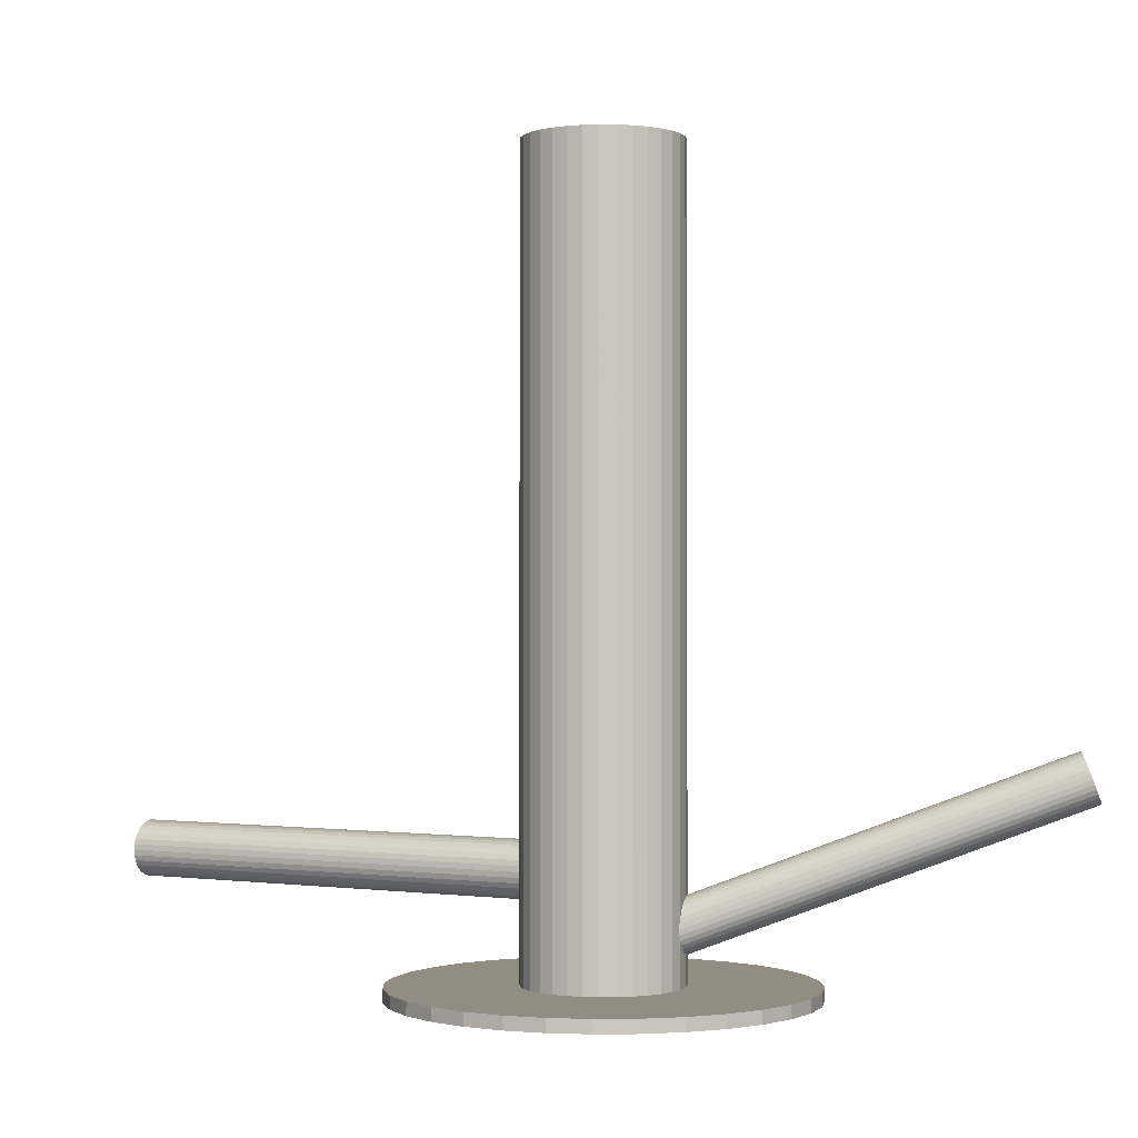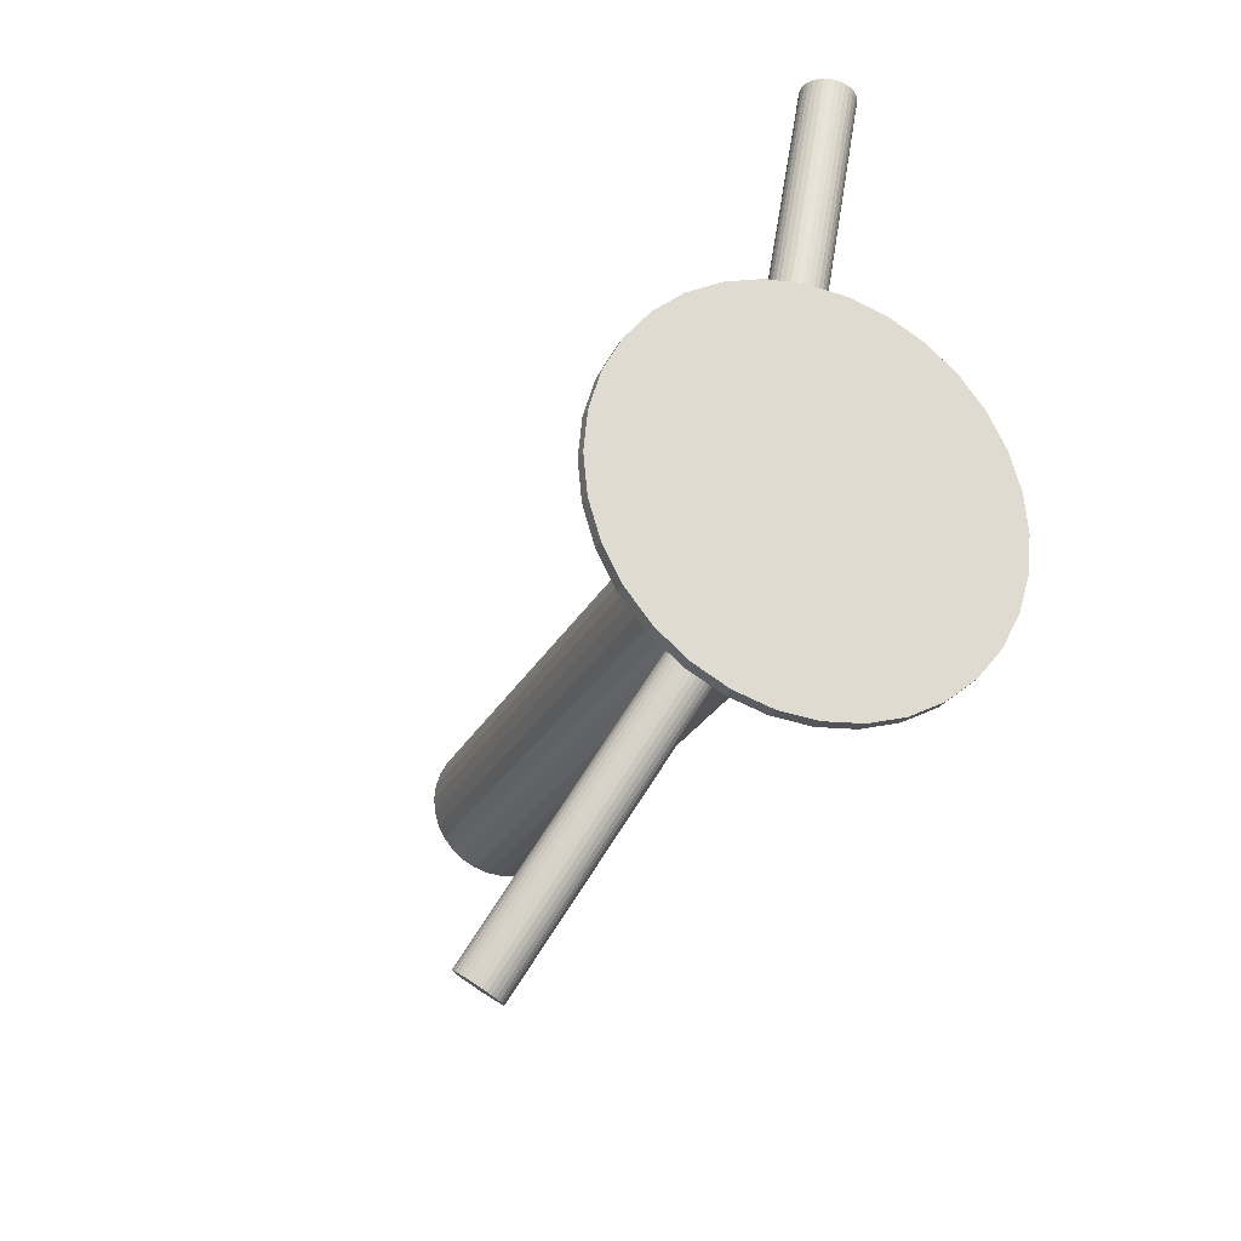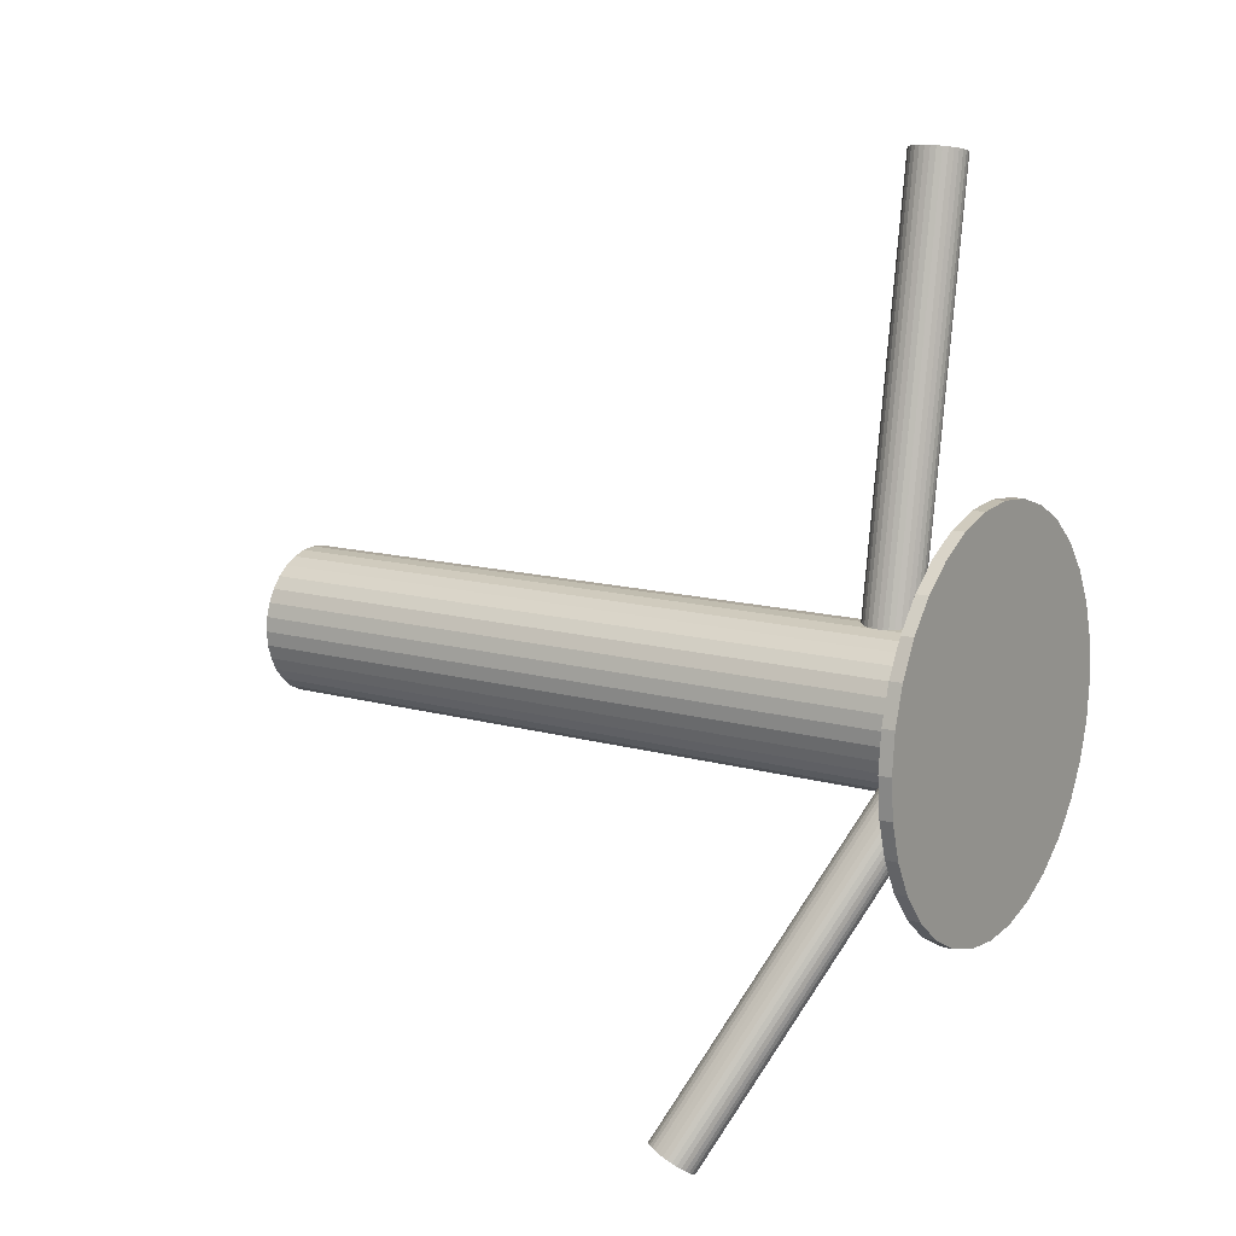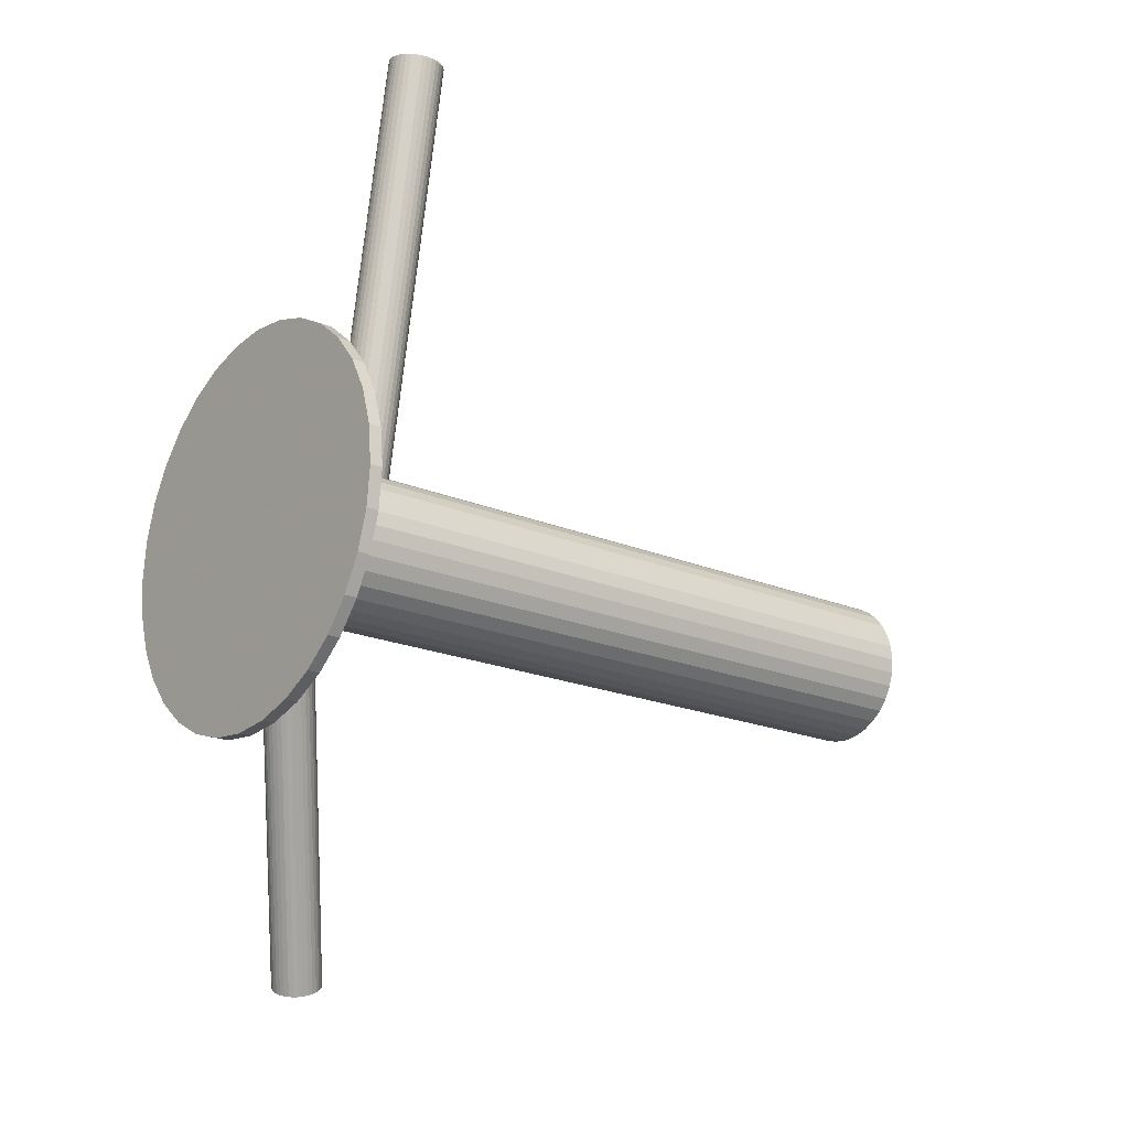
<metadata>
{"format":"obj","ext":"obj","renderer":"f3d","projection":"perspective","resolution":1024,"background":"white","views":[{"elev":-0.9,"azim":-53.0,"up":"+Z"},{"elev":-24.7,"azim":158.7,"up":"+Y"},{"elev":12.6,"azim":123.6,"up":"+Y"},{"elev":-19.2,"azim":-128.8,"up":"+Y"}]}
</metadata>
<code>
v -0.02327 -0.07062 -0.417
v 0.06543 -0.07395 0.4369
v 0.06543 -0.07395 -0.4369
v 0.06543 -0.04066 0.4369
v 0.06543 -0.04066 -0.4369
v 0.2073 -0.4779 -0.1825
v 0.2168 -0.495 -0.2344
v 0.0051 -0.0422 -0.3874
v -0.04364 -0.0619 -0.2928
v 0.2402 -0.4773 -0.2232
v 0.2308 -0.4866 -0.2329
v -0.03983 -0.06126 -0.2881
v -0.04822 -0.06263 -0.304
v 0.006479 -0.04804 -0.4027
v 0.007186 -0.05294 -0.2928
v 0.1679 0.06707 -0.4227
v 0.1679 0.06707 -0.4369
v 0.1679 -0.1817 -0.4227
v 0.1679 -0.1817 -0.4369
v -0.1438 0.4897 -0.318
v -0.02781 -0.05138 -0.3666
v 0.2121 -0.475 -0.182
v -0.08497 0.5 -0.3062
v -0.0352 -0.06047 -0.2843
v 0.02915 0.01364 0.4369
v 0.02915 0.01364 -0.4369
v 0.02915 -0.1282 0.4369
v 0.02915 -0.1282 -0.4369
v -0.01834 -0.06855 -0.4185
v -0.02417 -0.05856 -0.2796
v 0.005026 -0.05081 -0.4072
v -0.001236 -0.05449 -0.2843
v -0.004311 -0.06017 -0.417
v -0.02308 -0.04855 -0.3661
v -0.1426 -0.2434 -0.4227
v -0.1426 -0.2434 -0.4369
v -0.1426 0.1288 -0.4227
v -0.1426 0.1288 -0.4369
v -0.0901 0.499 -0.2889
v -0.1455 0.4893 -0.3001
v -0.01829 -0.05709 -0.3411
v -0.1409 0.49 -0.2889
v -0.1371 0.4907 -0.2842
v -0.006586 -0.05504 -0.3388
v 0.2071 -0.4986 -0.2305
v -0.03489 -0.141 0.4369
v -0.03489 -0.141 -0.4369
v -0.03489 0.02637 0.4369
v -0.03489 0.02637 -0.4369
v -0.09707 -0.08995 0.4369
v -0.09707 -0.08995 -0.4369
v -0.09707 -0.02465 0.4369
v -0.09707 -0.02465 -0.4369
v -0.1215 0.4934 -0.2757
v -0.04647 -0.06236 -0.2982
v 0.2013 -0.01363 -0.4227
v 0.2013 -0.01363 -0.4369
v 0.2013 -0.101 -0.4227
v 0.2013 -0.101 -0.4369
v -0.1325 0.4914 -0.2804
v -0.09852 0.4974 -0.2804
v -0.02425 -0.05814 -0.3405
v 0.06742 -0.2641 -0.4227
v 0.06742 -0.2641 -0.4369
v 0.06742 0.1495 -0.4227
v 0.06742 0.1495 -0.4369
v -0.03989 -0.06096 -0.332
v -0.02799 -0.07217 -0.4145
v -0.1156 0.4948 -0.3372
v 0.04208 0.003025 0.4369
v 0.04208 0.003025 -0.4369
v 0.04208 -0.1176 0.4369
v 0.04208 -0.1176 -0.4369
v -0.1039 0.4969 -0.3348
v -0.2421 -0.0573 -0.4227
v -0.2421 -0.0573 -0.4369
v 0.2347 -0.4835 -0.2305
v -0.04823 -0.06254 -0.3161
v -0.1438 0.4896 -0.2943
v 0.1991 -0.4841 -0.1865
v -0.1215 0.4938 -0.3366
v -0.1372 0.491 -0.3281
v -0.0004753 -0.057 -0.4145
v -0.006517 -0.05544 -0.2814
v -0.1036 -0.0573 0.4369
v -0.1036 -0.0573 -0.4369
v -0.0509 -0.1361 0.4369
v -0.0509 -0.1361 -0.4369
v -0.0509 0.02152 0.4369
v -0.0509 0.02152 -0.4369
v 0.0144 -0.1361 0.4369
v 0.0144 -0.1361 -0.4369
v 0.0144 0.02152 0.4369
v 0.0144 0.02152 -0.4369
v 0.06707 -0.0573 0.4369
v 0.06707 -0.0573 -0.4369
v -0.02998 -0.05917 -0.3388
v -0.03602 -0.05761 -0.3705
v 0.2266 -0.4689 -0.1865
v -0.1455 0.4894 -0.3122
v 0.01174 -0.05206 -0.304
v 0.2056 -0.0573 -0.4227
v 0.2056 -0.0573 -0.4369
v -0.1038 0.4965 -0.2775
v -0.07858 0.003025 0.4369
v -0.07858 0.003025 -0.4369
v -0.07858 -0.1176 0.4369
v -0.07858 -0.1176 -0.4369
v -0.008503 -0.04244 -0.3705
v -0.1273 0.4927 -0.3348
v 0.003391 -0.05364 -0.2881
v -0.01225 -0.05646 -0.2796
v -0.1039 -0.2641 -0.4227
v -0.1039 -0.2641 -0.4369
v -0.1039 0.1495 -0.4227
v -0.1039 0.1495 -0.4369
v -0.2378 -0.01363 -0.4227
v -0.2378 -0.01363 -0.4369
v -0.2378 -0.101 -0.4227
v -0.2378 -0.101 -0.4369
v 0.009975 -0.05224 -0.322
v 0.2217 -0.4925 -0.2349
v 0.06057 -0.08995 0.4369
v 0.06057 -0.08995 -0.4369
v 0.06057 -0.02465 0.4369
v 0.06057 -0.02465 -0.4369
v -0.08555 0.4999 -0.3001
v -0.001604 -0.141 0.4369
v -0.001604 -0.141 -0.4369
v -0.001604 0.02637 0.4369
v -0.001604 0.02637 -0.4369
v 0.2029 -0.4809 -0.184
v 0.1936 -0.4903 -0.1938
v -0.02991 -0.05956 -0.2814
v -0.01821 -0.05752 -0.279
v 0.217 -0.4725 -0.1825
v -0.09389 0.4983 -0.2842
v 0.1061 -0.2434 -0.4227
v 0.1061 -0.2434 -0.4369
v 0.1061 0.1288 -0.4227
v 0.1061 0.1288 -0.4369
v 0.2264 -0.4897 -0.2344
v -0.1095 0.4955 -0.2757
v -0.01342 -0.06606 -0.419
v -0.03526 -0.06012 -0.3359
v 0.1922 -0.493 -0.1983
v -0.03219 -0.05444 -0.3681
v -0.04152 -0.06379 -0.3778
v -0.08731 0.4997 -0.318
v -0.01232 -0.05604 -0.3405
v -0.01815 -0.04605 -0.3666
v -0.06565 0.01364 0.4369
v -0.06565 0.01364 -0.4369
v -0.06565 -0.1282 0.4369
v -0.06565 -0.1282 -0.4369
v -0.001299 -0.05413 -0.3359
v 0.1935 -0.4989 -0.2136
v 0.2219 -0.4705 -0.184
v -0.008682 -0.06323 -0.4185
v -0.1272 0.4924 -0.2775
v -0.2044 0.06707 -0.4227
v -0.2044 0.06707 -0.4369
v -0.2044 -0.1817 -0.4227
v -0.2044 -0.1817 -0.4369
v 0.003337 -0.05334 -0.332
v -0.1155 0.4944 -0.2751
v 0.007144 -0.0527 -0.3273
v -0.04368 -0.06166 -0.3273
v -0.04298 -0.06657 -0.3824
v 0.01172 -0.05198 -0.3161
v 0.2379 -0.4678 -0.1983
v -0.0416 -0.0724 -0.3977
v -0.1019 -0.07395 0.4369
v -0.1019 -0.07395 -0.4369
v -0.1019 -0.04066 0.4369
v -0.1019 -0.04066 -0.4369
v 0.2378 -0.4803 -0.2272
v 0.2348 -0.4676 -0.1938
v -0.1325 0.4918 -0.332
v -0.01323 -0.04399 -0.3681
v 0.2028 -0.4996 -0.2272
v 0.2416 -0.4701 -0.2085
v 0.2421 -0.4721 -0.2136
v -0.1096 0.4959 -0.3366
v -0.2251 0.02837 -0.4227
v -0.2251 0.02837 -0.4369
v -0.2251 -0.143 -0.4227
v -0.2251 -0.143 -0.4369
v -0.09858 0.4978 -0.332
v -0.04881 -0.06269 -0.3101
v 0.002785 -0.04134 -0.3824
v 0.002677 -0.05384 -0.4112
v -0.0003385 -0.04109 -0.3778
v -0.03235 -0.07315 -0.4112
v 0.006517 -0.04365 -0.3925
v 0.01 -0.05241 -0.2982
v -0.1765 -0.2156 -0.4227
v -0.1765 -0.2156 -0.4369
v -0.1765 0.101 -0.4227
v -0.1765 0.101 -0.4369
v -0.09395 0.4986 -0.3281
v -0.08556 0.4999 -0.3122
v -0.141 0.4903 -0.3234
v 0.2169 -0.4838 -0.2085
v 0.006983 -0.04562 -0.3977
v -0.09014 0.4992 -0.3234
v 0.05269 -0.1047 0.4369
v 0.05269 -0.1047 -0.4369
v 0.05269 -0.009903 0.4369
v 0.05269 -0.009903 -0.4369
v 0.02543 0.1623 -0.4227
v 0.02543 0.1623 -0.4369
v 0.02543 -0.2769 -0.4227
v 0.02543 -0.2769 -0.4369
v -0.1461 0.4892 -0.3062
v 0.1916 -0.4955 -0.2033
v -0.01825 -0.0573 -0.4227
v -0.01825 -0.0573 -0.3101
v -0.01825 -0.0573 0.4369
v -0.01825 -0.0573 -0.4369
v -0.01825 -0.0573 -0.3925
v -0.01825 -0.2812 -0.4227
v -0.01825 -0.2812 -0.4369
v -0.01825 -0.1426 0.4369
v -0.01825 -0.1426 -0.4369
v -0.01825 0.02801 0.4369
v -0.01825 0.02801 -0.4369
v -0.01825 0.1666 -0.4227
v -0.01825 0.1666 -0.4369
v 0.1921 -0.4974 -0.2085
v 0.196 -0.4872 -0.1898
v 0.231 -0.4679 -0.1898
v -0.06192 0.1623 -0.4227
v -0.06192 0.1623 -0.4369
v -0.06192 -0.2769 -0.4227
v -0.06192 -0.2769 -0.4369
v -0.08919 -0.1047 0.4369
v -0.08919 -0.1047 -0.4369
v -0.08919 -0.009903 0.4369
v -0.08919 -0.009903 -0.4369
v 0.199 -0.5 -0.2232
v -0.08728 0.4995 -0.2943
v 0.1958 -0.4997 -0.2186
v -0.04348 -0.06899 -0.3874
v -0.0465 -0.0622 -0.322
v 0.14 -0.2156 -0.4227
v 0.14 -0.2156 -0.4369
v 0.14 0.101 -0.4227
v 0.14 0.101 -0.4369
v -0.03917 -0.06077 -0.3738
v -0.04301 -0.07096 -0.3925
v -0.00415 -0.04146 -0.3738
v -0.03616 -0.07352 -0.4072
v 0.2119 -0.4971 -0.2329
v 0.2402 -0.4687 -0.2033
v -0.03928 -0.07327 -0.4027
v -0.1155 0.4946 -0.3062
v 0.01232 -0.05191 -0.3101
v 0.1886 0.02837 -0.4227
v 0.1886 0.02837 -0.4369
v 0.1886 -0.143 -0.4227
v 0.1886 -0.143 -0.4369
v 0.2416 -0.4745 -0.2186
f 96 220 5
f 96 5 95
f 95 5 4
f 95 4 219
f 5 220 126
f 5 126 4
f 4 126 125
f 4 125 219
f 126 220 210
f 126 210 125
f 125 210 209
f 125 209 219
f 210 220 71
f 210 71 209
f 209 71 70
f 209 70 219
f 71 220 26
f 71 26 70
f 70 26 25
f 70 25 219
f 26 220 94
f 26 94 25
f 25 94 93
f 25 93 219
f 94 220 131
f 94 131 93
f 93 131 130
f 93 130 219
f 131 220 227
f 131 227 130
f 130 227 226
f 130 226 219
f 227 220 49
f 227 49 226
f 226 49 48
f 226 48 219
f 49 220 90
f 49 90 48
f 48 90 89
f 48 89 219
f 90 220 153
f 90 153 89
f 89 153 152
f 89 152 219
f 153 220 106
f 153 106 152
f 152 106 105
f 152 105 219
f 106 220 240
f 106 240 105
f 105 240 239
f 105 239 219
f 240 220 53
f 240 53 239
f 239 53 52
f 239 52 219
f 53 220 176
f 53 176 52
f 52 176 175
f 52 175 219
f 176 220 86
f 176 86 175
f 175 86 85
f 175 85 219
f 86 220 174
f 86 174 85
f 85 174 173
f 85 173 219
f 174 220 51
f 174 51 173
f 173 51 50
f 173 50 219
f 51 220 238
f 51 238 50
f 50 238 237
f 50 237 219
f 238 220 108
f 238 108 237
f 237 108 107
f 237 107 219
f 108 220 155
f 108 155 107
f 107 155 154
f 107 154 219
f 155 220 88
f 155 88 154
f 154 88 87
f 154 87 219
f 88 220 47
f 88 47 87
f 87 47 46
f 87 46 219
f 47 220 225
f 47 225 46
f 46 225 224
f 46 224 219
f 225 220 129
f 225 129 224
f 224 129 128
f 224 128 219
f 129 220 92
f 129 92 128
f 128 92 91
f 128 91 219
f 92 220 28
f 92 28 91
f 91 28 27
f 91 27 219
f 28 220 73
f 28 73 27
f 27 73 72
f 27 72 219
f 73 220 208
f 73 208 72
f 72 208 207
f 72 207 219
f 208 220 124
f 208 124 207
f 207 124 123
f 207 123 219
f 124 220 3
f 124 3 123
f 123 3 2
f 123 2 219
f 3 220 96
f 3 96 2
f 2 96 95
f 2 95 219
f 195 221 8
f 195 8 182
f 182 8 255
f 182 255 204
f 8 221 191
f 8 191 255
f 255 191 171
f 255 171 204
f 191 221 193
f 191 193 171
f 171 193 178
f 171 178 204
f 193 221 252
f 193 252 178
f 178 252 232
f 178 232 204
f 252 221 109
f 252 109 232
f 232 109 99
f 232 99 204
f 109 221 180
f 109 180 99
f 99 180 158
f 99 158 204
f 180 221 151
f 180 151 158
f 158 151 136
f 158 136 204
f 151 221 34
f 151 34 136
f 136 34 22
f 136 22 204
f 34 221 21
f 34 21 22
f 22 21 6
f 22 6 204
f 21 221 147
f 21 147 6
f 6 147 132
f 6 132 204
f 147 221 98
f 147 98 132
f 132 98 80
f 132 80 204
f 98 221 250
f 98 250 80
f 80 250 231
f 80 231 204
f 250 221 148
f 250 148 231
f 231 148 133
f 231 133 204
f 148 221 169
f 148 169 133
f 133 169 146
f 133 146 204
f 169 221 244
f 169 244 146
f 146 244 216
f 146 216 204
f 244 221 251
f 244 251 216
f 216 251 230
f 216 230 204
f 251 221 172
f 251 172 230
f 230 172 157
f 230 157 204
f 172 221 256
f 172 256 157
f 157 256 243
f 157 243 204
f 256 221 253
f 256 253 243
f 243 253 241
f 243 241 204
f 253 221 194
f 253 194 241
f 241 194 181
f 241 181 204
f 194 221 68
f 194 68 181
f 181 68 45
f 181 45 204
f 68 221 1
f 68 1 45
f 45 1 254
f 45 254 204
f 1 221 29
f 1 29 254
f 254 29 7
f 254 7 204
f 29 221 144
f 29 144 7
f 7 144 122
f 7 122 204
f 144 221 159
f 144 159 122
f 122 159 142
f 122 142 204
f 159 221 33
f 159 33 142
f 142 33 11
f 142 11 204
f 33 221 83
f 33 83 11
f 11 83 77
f 11 77 204
f 83 221 192
f 83 192 77
f 77 192 177
f 77 177 204
f 192 221 31
f 192 31 177
f 177 31 10
f 177 10 204
f 31 221 14
f 31 14 10
f 10 14 263
f 10 263 204
f 14 221 205
f 14 205 263
f 263 205 183
f 263 183 204
f 205 221 195
f 205 195 183
f 183 195 182
f 183 182 204
f 190 218 13
f 190 13 215
f 215 13 40
f 215 40 257
f 13 218 55
f 13 55 40
f 40 55 79
f 40 79 257
f 55 218 9
f 55 9 79
f 79 9 42
f 79 42 257
f 9 218 12
f 9 12 42
f 42 12 43
f 42 43 257
f 12 218 24
f 12 24 43
f 43 24 60
f 43 60 257
f 24 218 134
f 24 134 60
f 60 134 160
f 60 160 257
f 134 218 30
f 134 30 160
f 160 30 54
f 160 54 257
f 30 218 135
f 30 135 54
f 54 135 166
f 54 166 257
f 135 218 112
f 135 112 166
f 166 112 143
f 166 143 257
f 112 218 84
f 112 84 143
f 143 84 104
f 143 104 257
f 84 218 32
f 84 32 104
f 104 32 61
f 104 61 257
f 32 218 111
f 32 111 61
f 61 111 137
f 61 137 257
f 111 218 15
f 111 15 137
f 137 15 39
f 137 39 257
f 15 218 196
f 15 196 39
f 39 196 242
f 39 242 257
f 196 218 101
f 196 101 242
f 242 101 127
f 242 127 257
f 101 218 258
f 101 258 127
f 127 258 23
f 127 23 257
f 258 218 170
f 258 170 23
f 23 170 202
f 23 202 257
f 170 218 121
f 170 121 202
f 202 121 149
f 202 149 257
f 121 218 167
f 121 167 149
f 149 167 206
f 149 206 257
f 167 218 165
f 167 165 206
f 206 165 201
f 206 201 257
f 165 218 156
f 165 156 201
f 201 156 189
f 201 189 257
f 156 218 44
f 156 44 189
f 189 44 74
f 189 74 257
f 44 218 150
f 44 150 74
f 74 150 184
f 74 184 257
f 150 218 41
f 150 41 184
f 184 41 69
f 184 69 257
f 41 218 62
f 41 62 69
f 69 62 81
f 69 81 257
f 62 218 97
f 62 97 81
f 81 97 110
f 81 110 257
f 97 218 145
f 97 145 110
f 110 145 179
f 110 179 257
f 145 218 67
f 145 67 179
f 179 67 82
f 179 82 257
f 67 218 168
f 67 168 82
f 82 168 203
f 82 203 257
f 168 218 245
f 168 245 203
f 203 245 20
f 203 20 257
f 245 218 78
f 245 78 20
f 20 78 100
f 20 100 257
f 78 218 190
f 78 190 100
f 100 190 215
f 100 215 257
f 103 220 57
f 103 57 102
f 102 57 56
f 102 56 217
f 57 220 260
f 57 260 56
f 56 260 259
f 56 259 217
f 260 220 17
f 260 17 259
f 259 17 16
f 259 16 217
f 17 220 249
f 17 249 16
f 16 249 248
f 16 248 217
f 249 220 141
f 249 141 248
f 248 141 140
f 248 140 217
f 141 220 66
f 141 66 140
f 140 66 65
f 140 65 217
f 66 220 212
f 66 212 65
f 65 212 211
f 65 211 217
f 212 220 229
f 212 229 211
f 211 229 228
f 211 228 217
f 229 220 234
f 229 234 228
f 228 234 233
f 228 233 217
f 234 220 116
f 234 116 233
f 233 116 115
f 233 115 217
f 116 220 38
f 116 38 115
f 115 38 37
f 115 37 217
f 38 220 200
f 38 200 37
f 37 200 199
f 37 199 217
f 200 220 162
f 200 162 199
f 199 162 161
f 199 161 217
f 162 220 186
f 162 186 161
f 161 186 185
f 161 185 217
f 186 220 118
f 186 118 185
f 185 118 117
f 185 117 217
f 118 220 76
f 118 76 117
f 117 76 75
f 117 75 217
f 76 220 120
f 76 120 75
f 75 120 119
f 75 119 217
f 120 220 188
f 120 188 119
f 119 188 187
f 119 187 217
f 188 220 164
f 188 164 187
f 187 164 163
f 187 163 217
f 164 220 198
f 164 198 163
f 163 198 197
f 163 197 217
f 198 220 36
f 198 36 197
f 197 36 35
f 197 35 217
f 36 220 114
f 36 114 35
f 35 114 113
f 35 113 217
f 114 220 236
f 114 236 113
f 113 236 235
f 113 235 217
f 236 220 223
f 236 223 235
f 235 223 222
f 235 222 217
f 223 220 214
f 223 214 222
f 222 214 213
f 222 213 217
f 214 220 64
f 214 64 213
f 213 64 63
f 213 63 217
f 64 220 139
f 64 139 63
f 63 139 138
f 63 138 217
f 139 220 247
f 139 247 138
f 138 247 246
f 138 246 217
f 247 220 19
f 247 19 246
f 246 19 18
f 246 18 217
f 19 220 262
f 19 262 18
f 18 262 261
f 18 261 217
f 262 220 59
f 262 59 261
f 261 59 58
f 261 58 217
f 59 220 103
f 59 103 58
f 58 103 102
f 58 102 217

</code>
